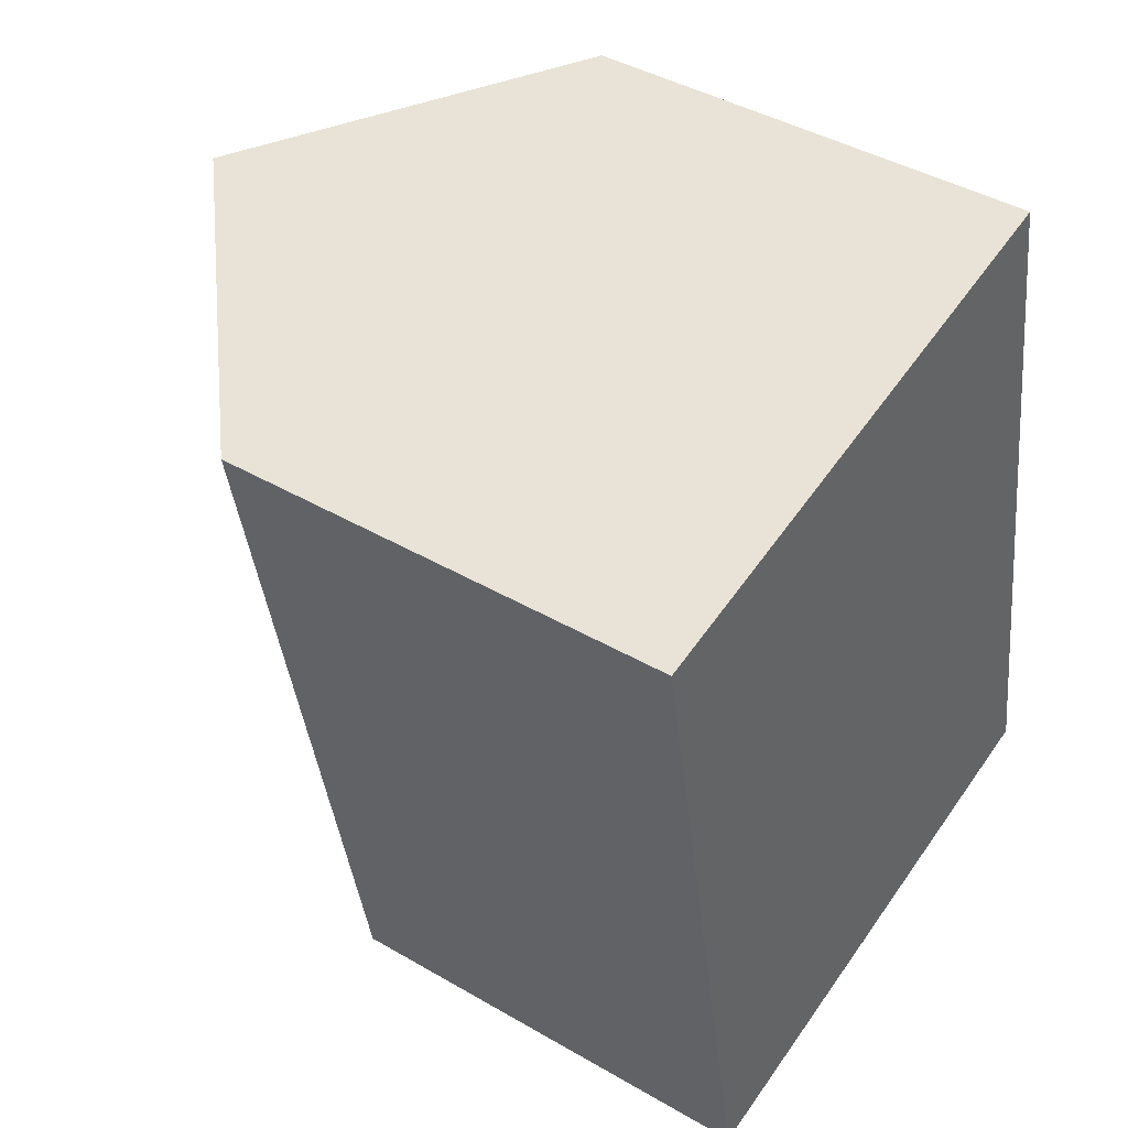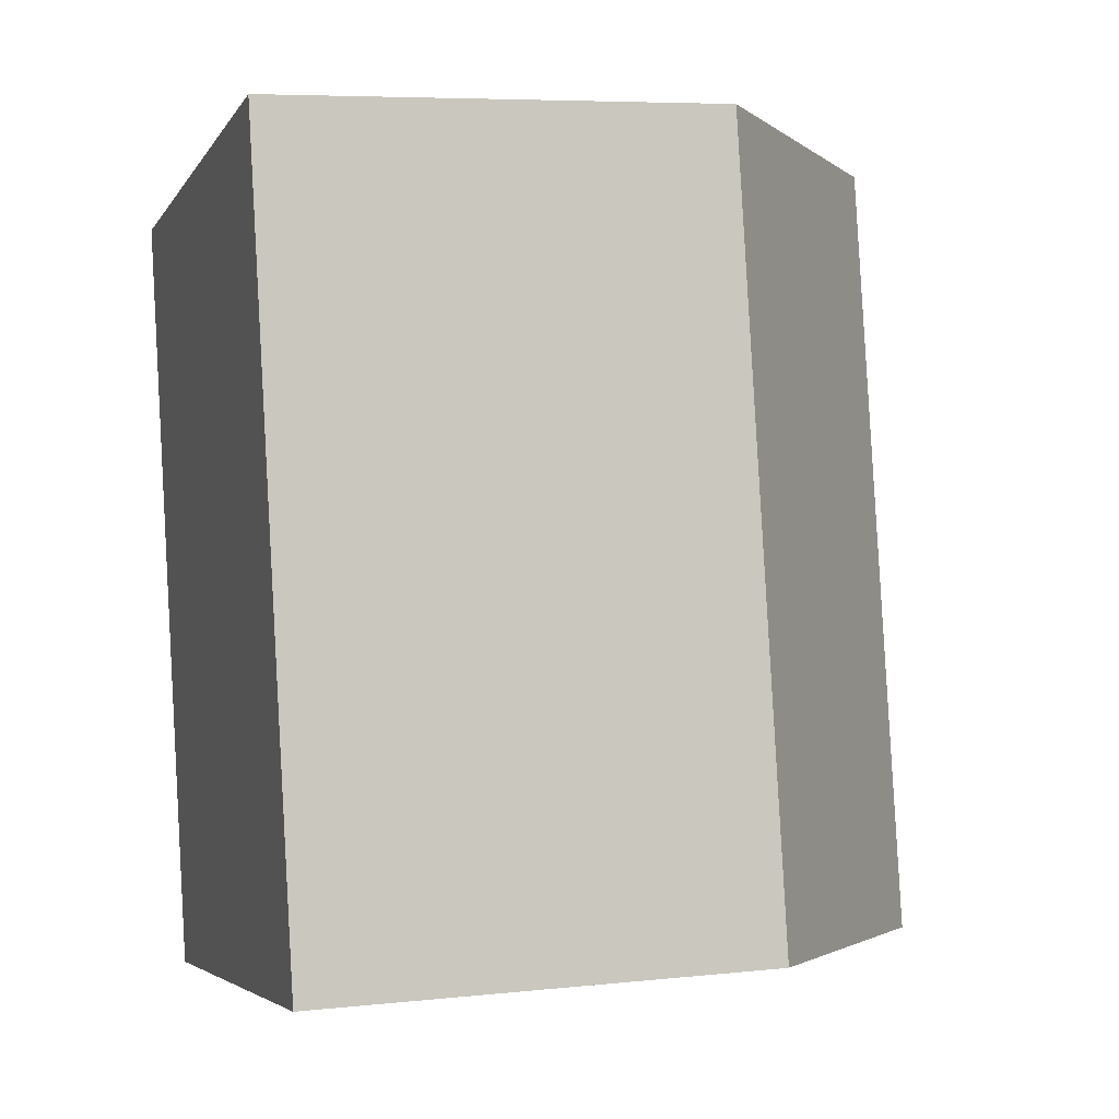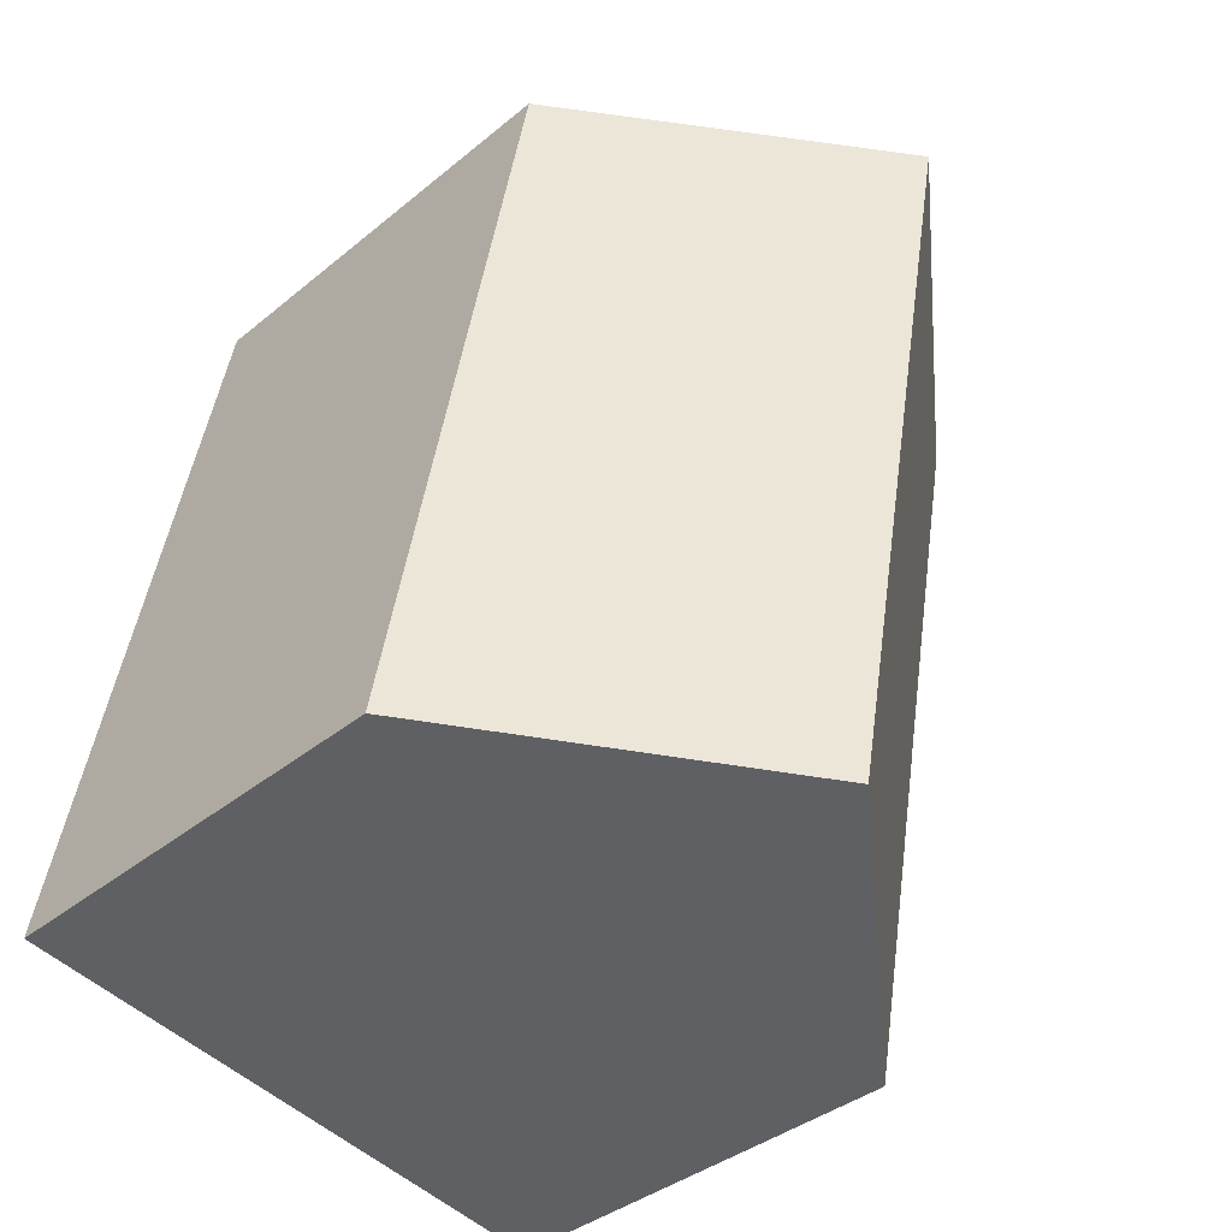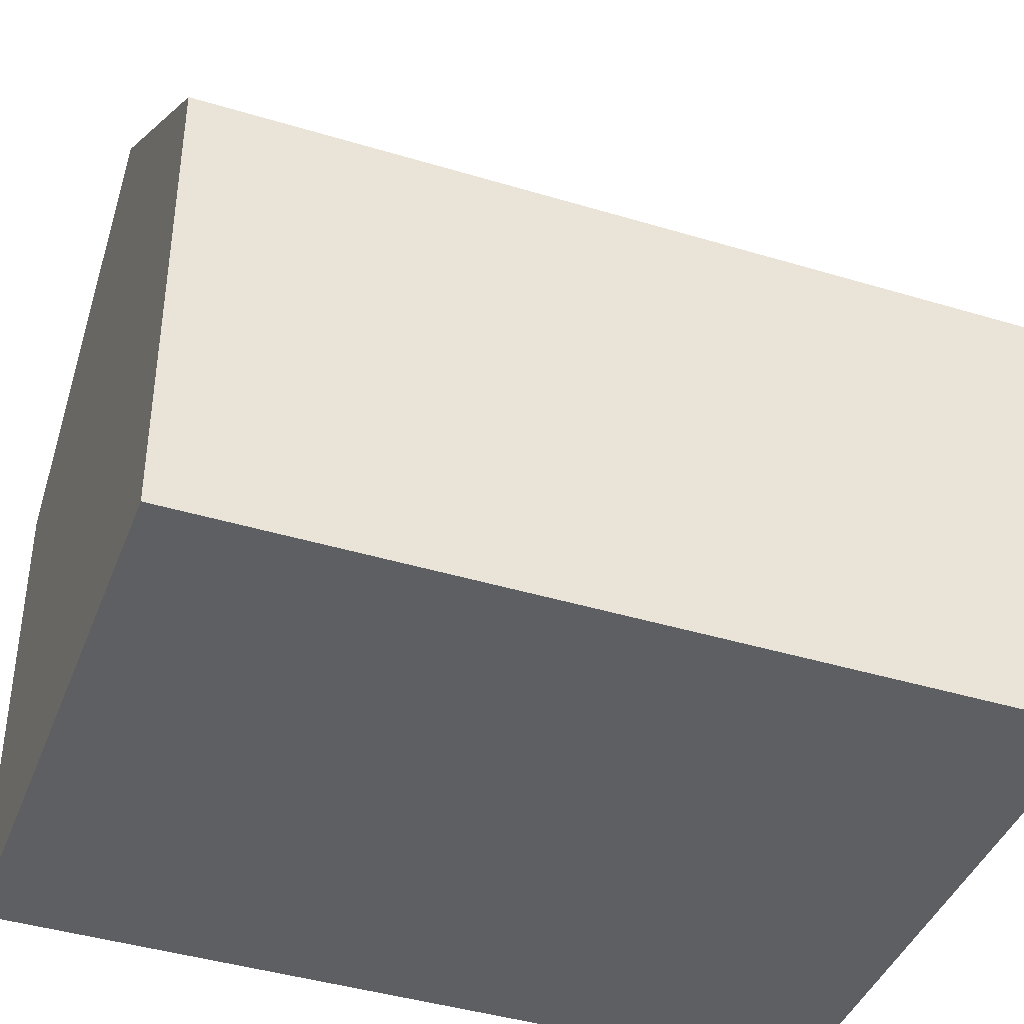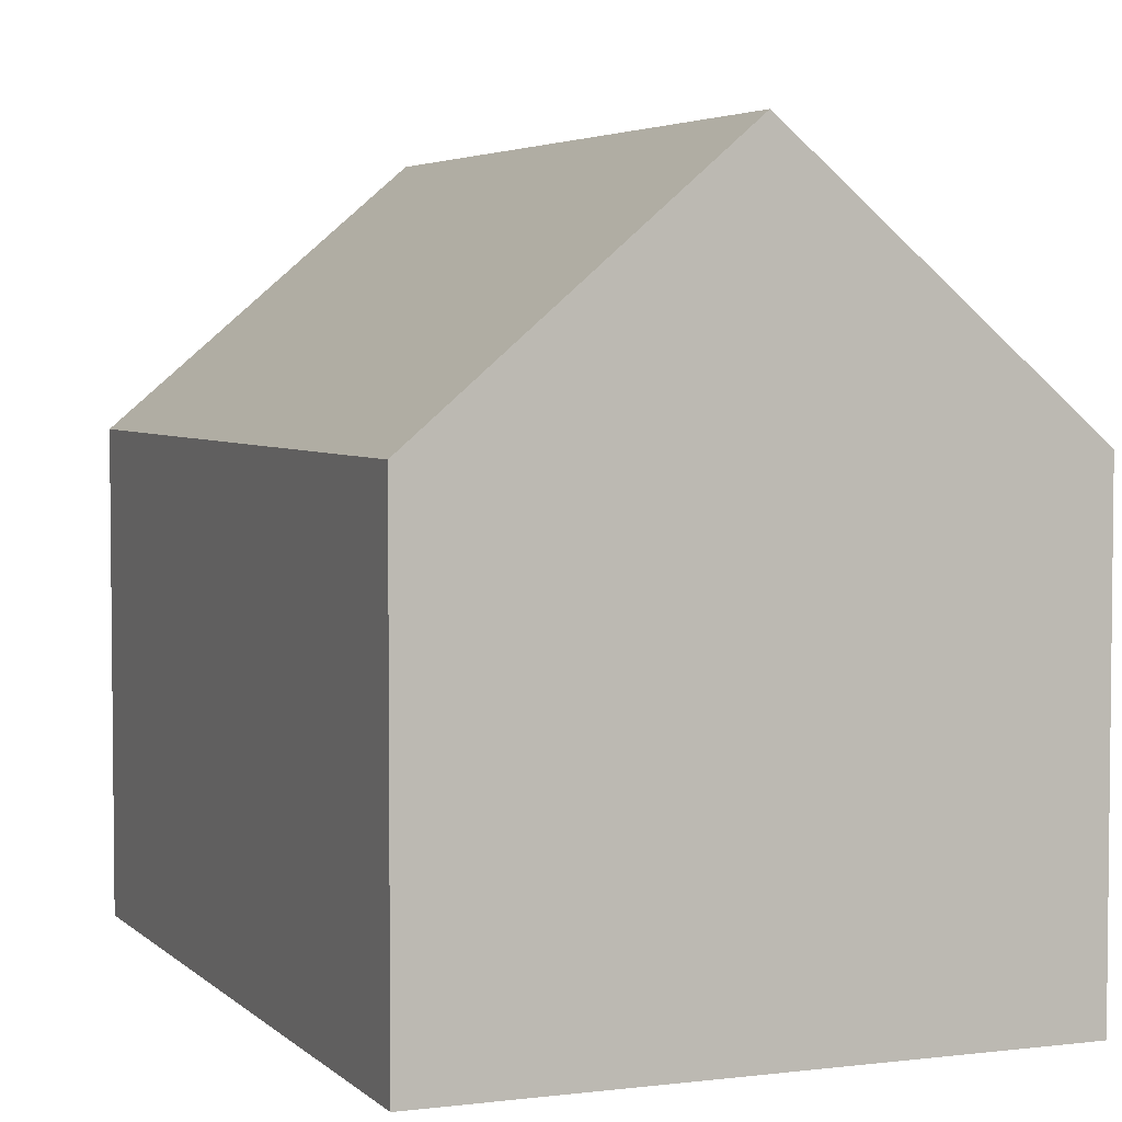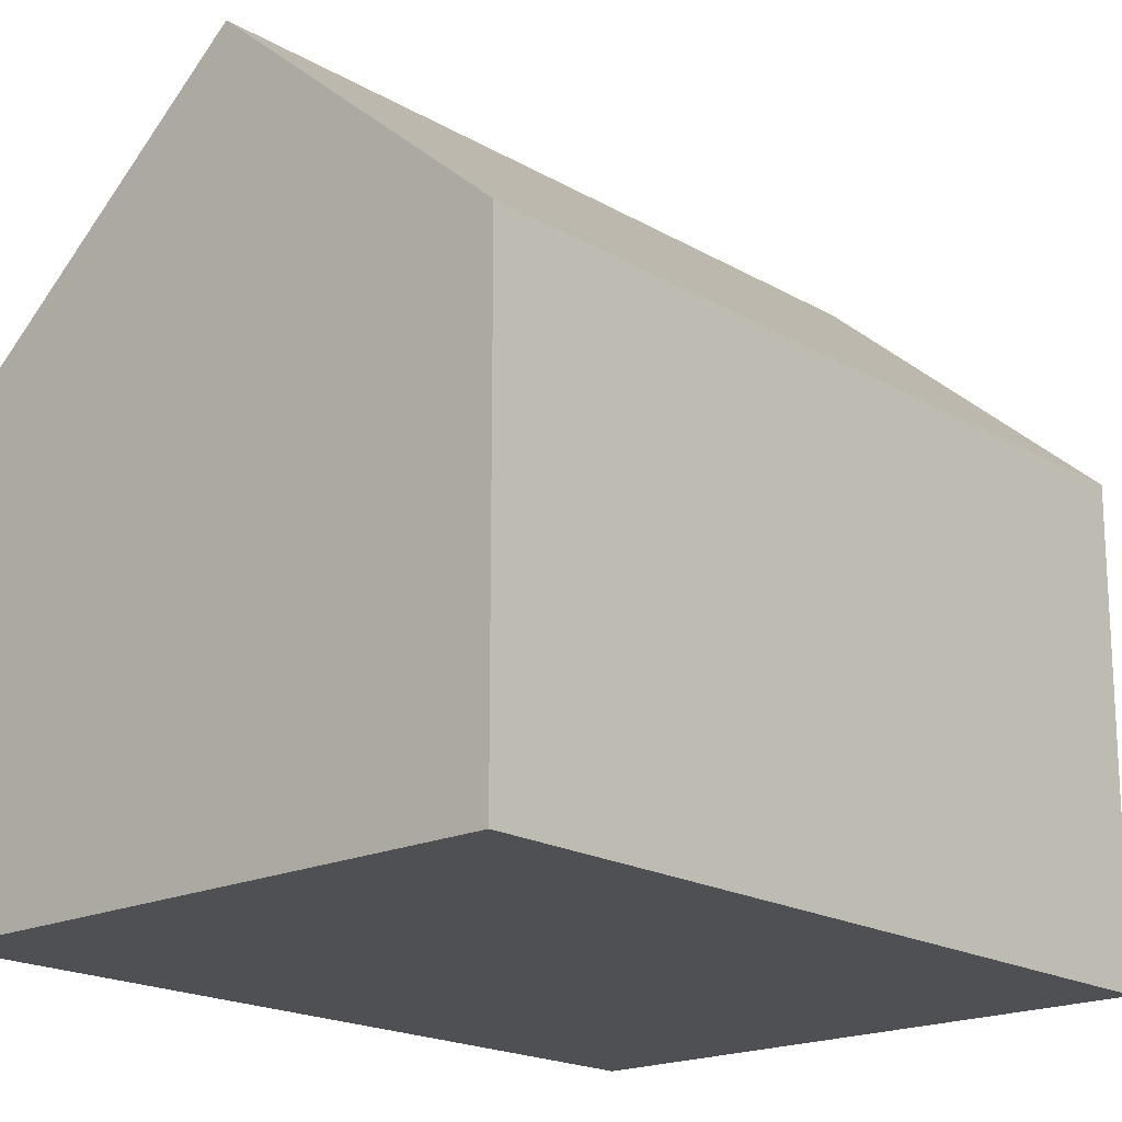
<metadata>
{"format":"obj","ext":"obj","renderer":"f3d","projection":"perspective","resolution":1024,"background":"white","views":[{"elev":42.3,"azim":-55.1,"up":"+Z"},{"elev":6.5,"azim":72.4,"up":"+Z"},{"elev":-37.2,"azim":136.6,"up":"+Z"},{"elev":-41.5,"azim":59.2,"up":"+Y"},{"elev":4.1,"azim":147.2,"up":"+Y"},{"elev":-18.7,"azim":-148.7,"up":"+Y"}]}
</metadata>
<code>
v  0 7.066 4.327e-16
v  6.68 10.89 -11.2
v  2.24 7.051 -12.03
v  4.417 10.89 0.851
v  11.11 7.059 -10.38
v  8.841 7.059 1.704
v  0 0 0
v  2.24 7.367e-16 -12.03
v  8.841 -1.043e-16 1.704
v  4.417 -5.211e-17 0.851
v  11.11 6.354e-16 -10.38
v  6.68 6.86e-16 -11.2
g defaultobject
f 1 2 3
f 2 1 4
f 5 4 6
f 4 5 2
f 3 7 1
f 7 3 8
f 1 6 4
f 6 1 7
f 6 7 9
f 9 7 10
f 9 5 6
f 5 9 11
f 5 3 2
f 3 5 8
f 8 5 12
f 12 5 11
f 10 11 9
f 11 10 7
f 11 7 8
f 11 8 12

</code>
